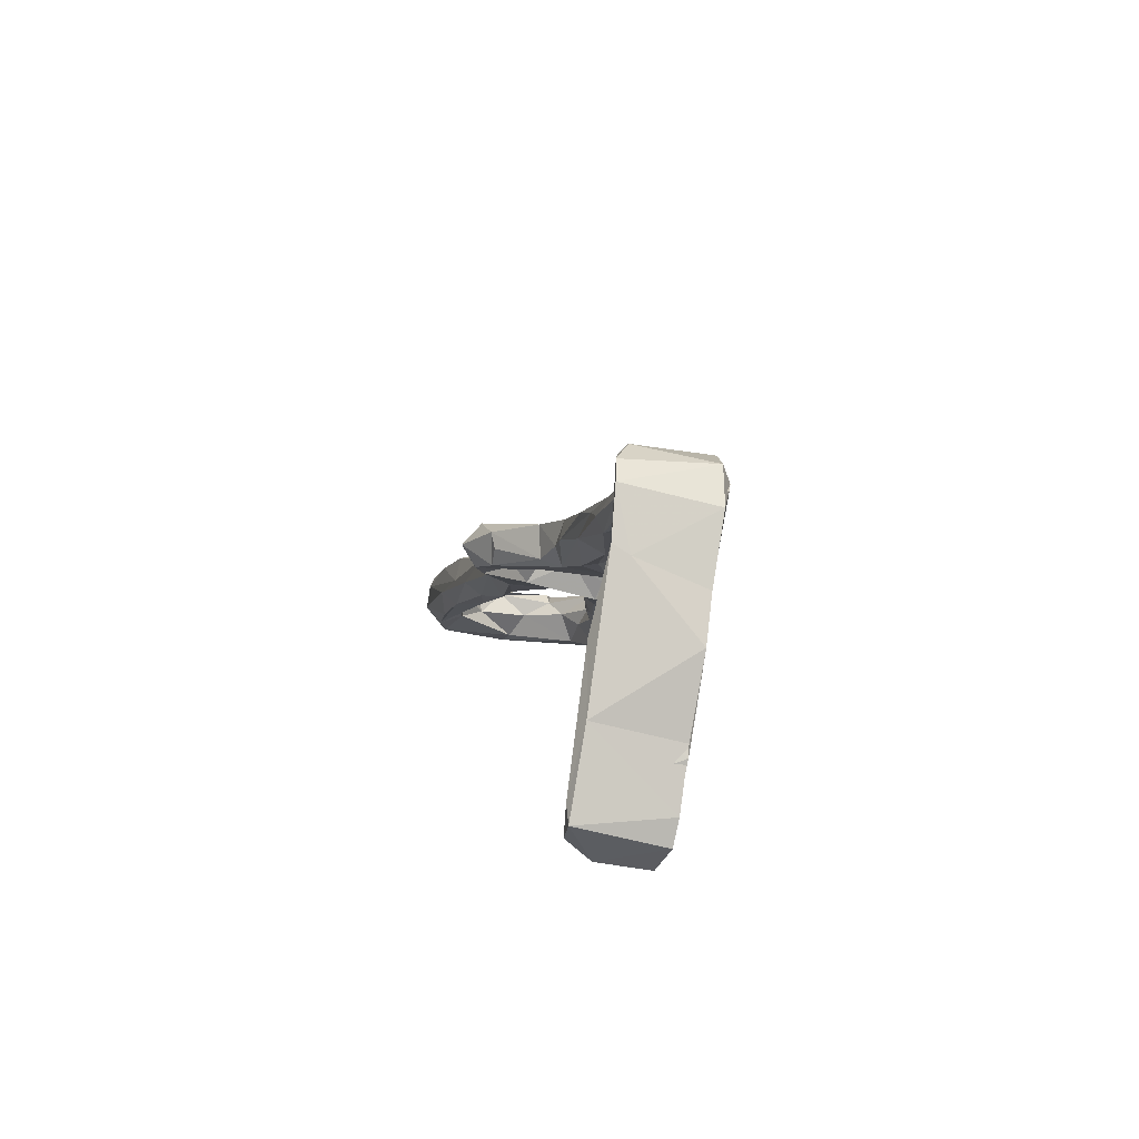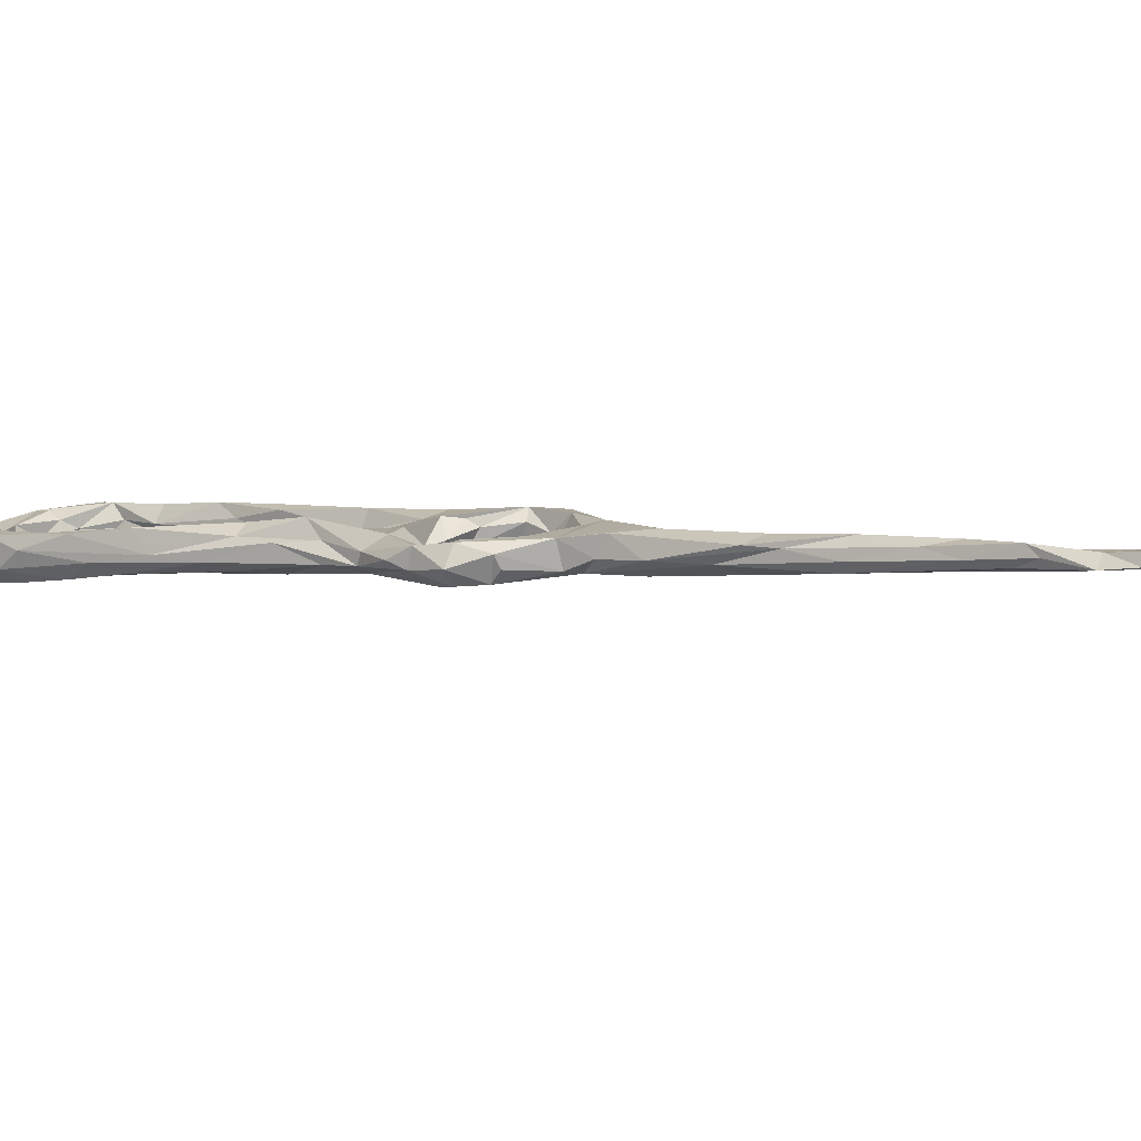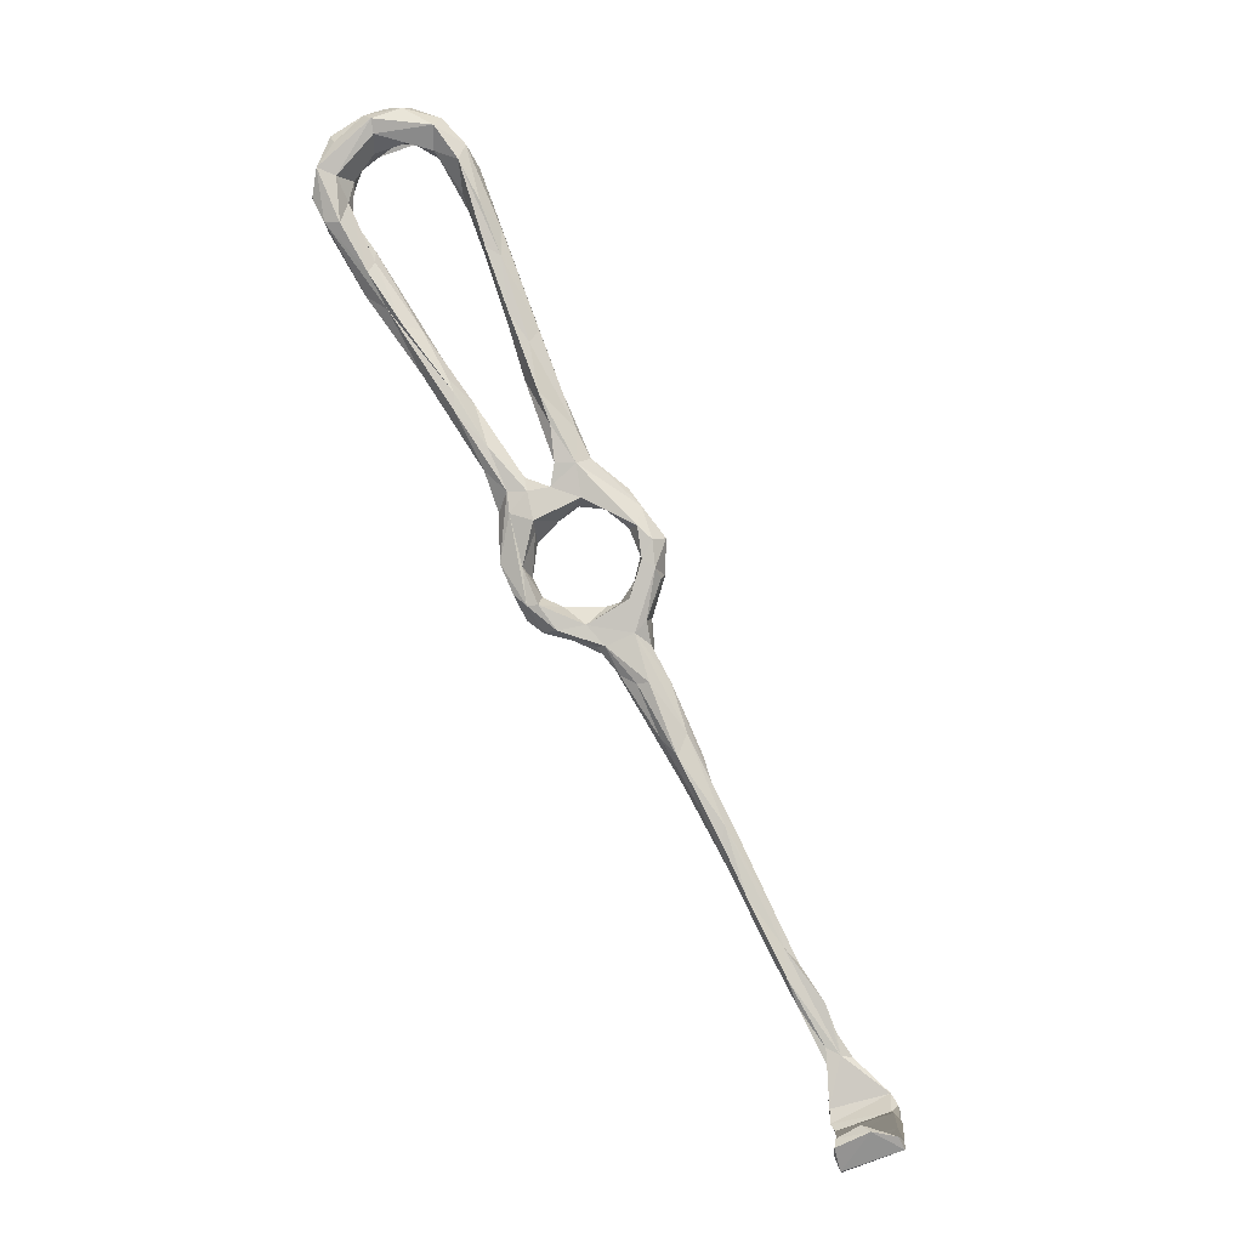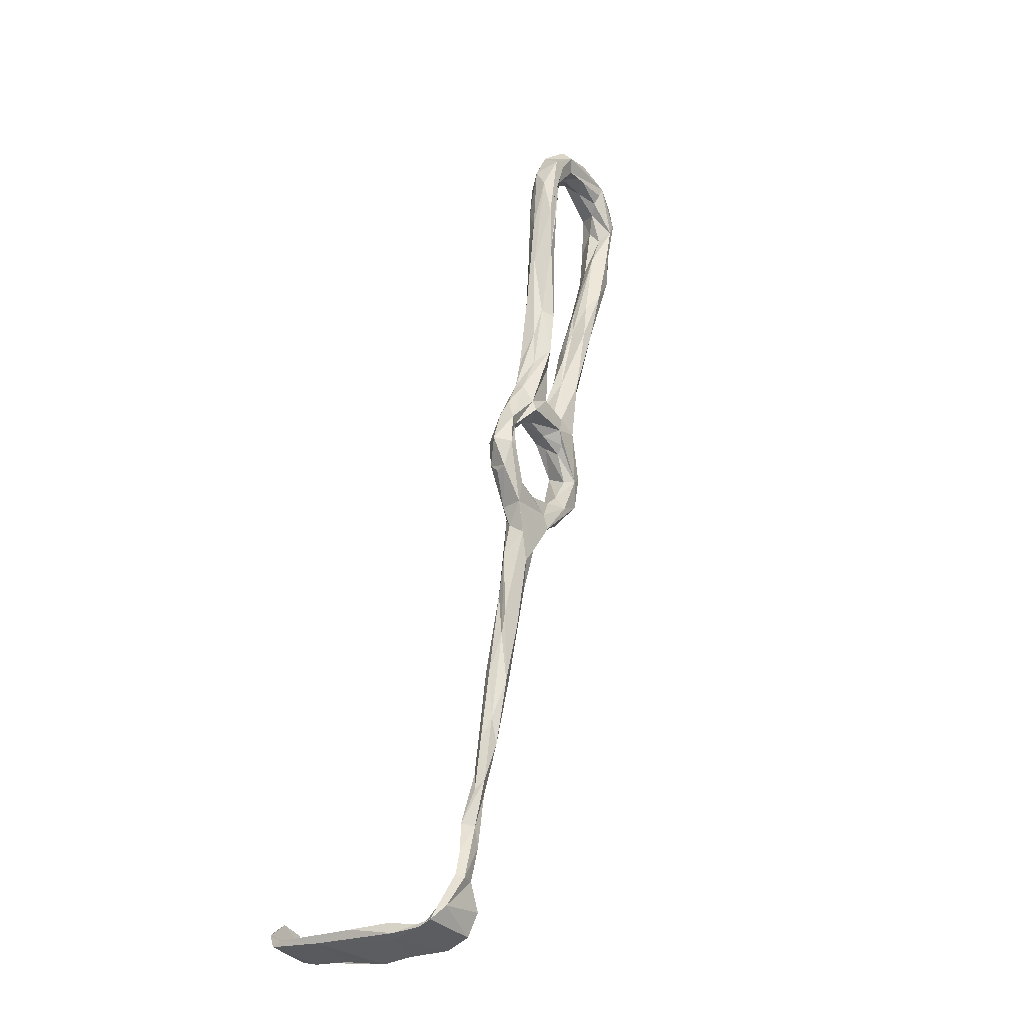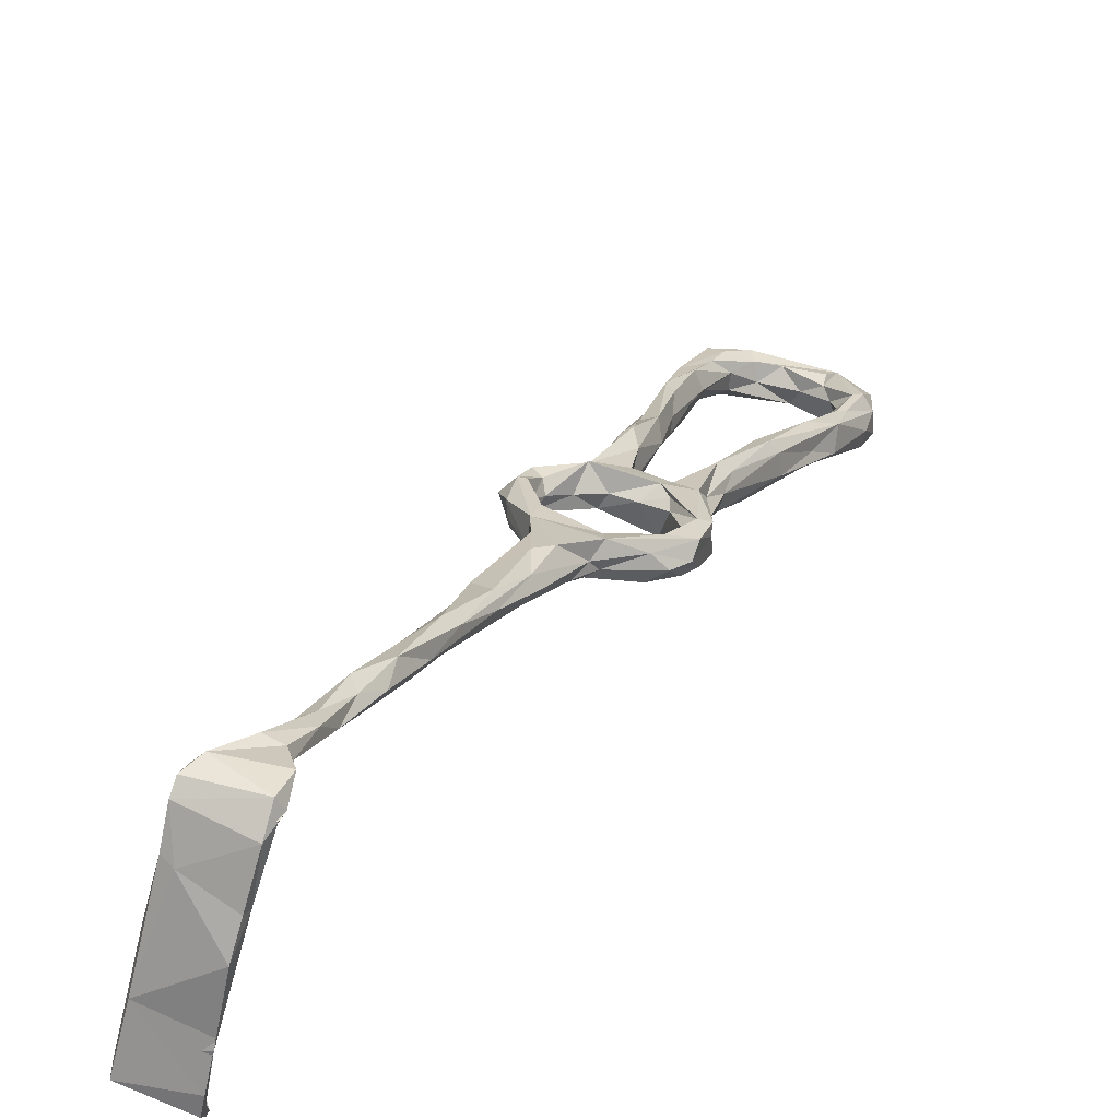
<metadata>
{"format":"obj","ext":"obj","renderer":"f3d","projection":"perspective","resolution":1024,"background":"white","views":[{"elev":6.6,"azim":-30.0,"up":"+Z"},{"elev":22.8,"azim":-80.3,"up":"+Z"},{"elev":-9.9,"azim":-160.8,"up":"+Y"},{"elev":-9.7,"azim":-44.9,"up":"+Y"},{"elev":29.1,"azim":-2.2,"up":"+Z"}]}
</metadata>
<code>
v -31.88 -22.01 -379.1
v -31.09 -20.35 -376.8
v -32.43 -14.04 -377.5
v -41.51 -18.6 -375.2
v -34.24 -11.91 -379.2
v -32.16 -24.82 -379.6
v -33.44 -25.31 -377.3
v -35.49 -13.1 -376.2
v -31.77 -14.05 -379.6
v -31.62 -10.53 -380.2
v -43.25 -19.05 -376.3
v -43.95 -22.37 -379.4
v -33.11 -26.15 -380.1
v -46.42 -22.31 -387.8
v -44.73 -21.28 -376.5
v -47.06 -24.23 -385.3
v -45.69 -22.85 -378.9
v -0.5259 93 -397.1
v 7.848 102.5 -402.1
v 8.313 98.41 -399.3
v 1.274 97.35 -400.4
v -1.446 93.6 -400.6
v 7.708 103 -404.4
v 8.002 96.08 -397.9
v 0.9968 91.34 -398
v 1.301 89.47 -400.1
v -2.881 86.52 -395.2
v -5.703 87.39 -398.3
v 18.19 125.7 -411.2
v 10.37 109 -405.7
v 16.82 128.6 -409.3
v 16.62 115.9 -410.3
v 14.67 109.5 -408.7
v 20.73 119.4 -407
v 14.19 102 -407.6
v 14.58 101.4 -405
v 16.32 108.3 -402.1
v 15.76 112.4 -400.5
v 12.39 109.4 -402.7
v 20.38 122.6 -403.9
v 22.88 130.1 -410.9
v -43.66 -31.58 -418.1
v -43.01 -30.63 -416.8
v -42.98 -31.88 -414.7
v -42.82 -28.87 -419.2
v -54.46 -27.81 -415.2
v -49.67 -24.64 -420.1
v -53.74 -25.5 -417
v -47.79 -23.53 -419.7
v -53.97 -26.46 -412.9
v 55.62 168.6 -421.8
v 54.26 167 -418.2
v 59.85 163.2 -420.8
v 48.98 172.6 -420.1
v 55.68 168.1 -424.5
v -50.05 -24.64 -401.1
v -49.74 -23.76 -395.7
v -51.63 -26.77 -404.1
v -41.58 -31.4 -408.4
v -36.53 -27.87 -390.9
v -39.26 -31.24 -396.5
v -37.47 -29.58 -390.6
v -34.93 -28.14 -381.8
v 28.36 106 -403.6
v 20.78 96.18 -401.8
v 30.74 106.6 -405.5
v 20.64 98.81 -403.9
v 24.4 92.82 -401.5
v 17.14 97.37 -402.6
v 20.41 99.5 -407.6
v 15.26 97.35 -406.9
v 26.29 106.9 -406.9
v 19.64 96.6 -408.1
v 23.57 96.67 -408.9
v 26.88 105.4 -410.9
v 30.17 114.5 -409.9
v 32.9 116.1 -414.1
v 34.16 119.2 -414.2
v 37.88 121.1 -407.8
v 35.76 121.8 -407.9
v 35.76 123 -411.9
v 29.14 101.7 -406.8
v 39.52 120.8 -409.8
v -41.29 -31.08 -406.9
v 40.68 130.2 -411.8
v 45.14 134.2 -411.1
v 39.96 120.6 -413.8
v 30.02 152.8 -414.2
v 26.85 142.9 -412.2
v 28.43 152.8 -410.5
v 24.01 138.1 -407.2
v 25.68 144.5 -416.1
v 22.92 142.9 -414.8
v 26.19 153.2 -417.8
v 23.29 148.8 -413.5
v 22.94 141.5 -407.1
v 25.83 152.7 -410
v 27.76 161.5 -414.2
v 20.11 138 -410.2
v 48.83 145.8 -417.1
v 51.52 145 -414.7
v 53.56 147 -415.7
v 51.28 139.2 -414.2
v 50.39 136.4 -418.1
v 57.33 149.2 -420.6
v 56.81 150.5 -424.3
v 48.04 142.9 -418.9
v 53.24 152.4 -418.6
v 55.55 154.8 -416.6
v 52.89 154.9 -421.5
v 48.54 140.2 -421.2
v 53.17 149.7 -424.6
v 52.37 159.7 -420.2
v 57.58 157 -417.5
v 59.18 155.4 -420.1
v 5.626 93.18 -402
v -1.279 89.34 -402.8
v 14.77 99.76 -401.1
v 10.11 101.9 -406.4
v 9.322 95.12 -405.4
v 39.39 129.1 -414.9
v 29.82 161.6 -420.4
v 29.15 165.3 -418.2
v 30.72 156.1 -415.9
v 35.32 164.2 -419.9
v 34.25 168.4 -422.7
v 32.33 162.2 -413.4
v 34.54 167.1 -413.9
v 31.94 168 -413.6
v 33.85 170.9 -419.6
v 35.64 163.8 -416.4
v 40.02 167.7 -416.2
v 21.77 131.5 -413.3
v 23.28 131.8 -408.6
v 25.91 96.3 -404.5
v 18.66 92.97 -400.2
v 10.96 94.05 -402.4
v 15.11 91.36 -402.5
v 19.88 89.51 -400.8
v 13.87 117.2 -404.2
v 28.18 100.9 -409.4
v 26.31 93.07 -406.2
v -45.35 -25.59 -386.7
v 23.15 92.27 -408.6
v 18.34 90.64 -408.1
v 32.92 112.6 -414
v 17.45 123.8 -405.1
v 46.48 170.3 -425.5
v 41 172.8 -422.8
v 46.36 167.5 -424.3
v 49.01 171.9 -423.5
v 40.15 173.8 -419.2
v 45.27 173.8 -420.9
v 39.64 171.2 -415.6
v 45.95 130.9 -414.9
v 54.49 166.3 -425.4
v -43.44 -27.41 -421.3
v -43.33 -25.9 -420.1
v -36.41 -12.38 -378
v -33.59 -7.607 -379.7
v -28.81 -7.133 -379.3
v -26.73 -2.775 -382.4
v 59.46 155.7 -424.4
v 57.81 161.2 -426.2
v 54 159.5 -425
v 45.36 133 -418.5
v 42.21 129.6 -418.3
v 47.8 164.8 -420.7
v 51.49 162.5 -418.6
v 44.85 167.6 -417.2
v 40.52 166.7 -419.7
v 52.17 164.6 -417.4
v 9.377 70.43 -402.3
v 5.94 66.25 -401.1
v 14.88 69.34 -403.8
v 0.9633 75.29 -401.1
v 0.1991 68.69 -400
v 6.737 74.68 -397.8
v 8.146 66.44 -400
v 18.48 69.39 -402
v 14.59 74.48 -400.5
v 18.18 74.38 -405.5
v 15.67 69.23 -399
v 6.663 64.79 -397.7
v 9.076 67.02 -395.3
v 17.98 73.36 -398.1
v 8.921 70.53 -396.3
v -4.23 81.08 -400.7
v 3.873 60.82 -398.4
v 0.2827 58.94 -398.5
v -24.6 4.089 -381.7
v -20.99 8.962 -384.3
v -25.43 7.365 -380.7
v -19.63 21.03 -384.5
v -22.97 15.19 -384.7
v -25.32 2.392 -384.4
v -24.69 8.541 -384.6
v -27.15 5.181 -382
v -19.75 15.02 -383
v -18.5 18.05 -388.4
v -29.11 -2.649 -379.8
v 18.93 89.11 -405.4
v 19.76 87.32 -402.1
v 21.01 80.59 -401.2
v 23.22 80.7 -399.7
v 21.2 81.9 -406.4
v 25.67 81.69 -400.8
v 18.72 76.54 -401.9
v 23.19 74.38 -399.6
v -3.947 86.63 -401.5
v -7.294 42.23 -389.1
v -10.34 45.5 -389.8
v -11.98 39.97 -389.2
v -1.91 51.56 -392.2
v -6.774 39.36 -390.7
v -14.21 29.35 -385.5
v -8.374 49.56 -393.8
v -16.28 31.38 -388.8
v -15.03 31.66 -391
v -6.958 44.81 -395.5
v -10.32 34.78 -391.8
v -5.599 59.35 -395
v -3.353 48.6 -395.3
v -2.264 59.11 -398.7
v -11.7 29.84 -387.2
v -14.27 28.37 -390.8
v -15.63 21.65 -387.6
v 4.063 75.05 -397.9
v -1.758 82.91 -401.5
v -1.877 71.21 -399
v -4.63 79.52 -398.2
v -4.672 80.53 -395.9
v 0.5172 79.04 -399.3
v 25.82 82.83 -406.7
v 25.29 80.41 -402.6
v 0.3402 76.93 -394.9
v -1.421 72.34 -394.2
v -0.7941 85.24 -398.5
v 20.52 74.26 -405.6
v 21.88 72.04 -402
v 23.39 76.64 -405.5
v -1.767 58.08 -391.7
v 1.866 60.95 -392.8
v -1.584 64.96 -392.9
v -2.049 66.73 -396.7
v -0.246 51.97 -394.6
v -31.85 -1.98 -381.2
v -1.406 86 -395.4
f 2 3 4
f 1 3 2
f 2 6 1
f 7 6 2
f 4 3 8
f 3 1 9
f 10 1 5
f 1 6 11
f 6 12 11
f 6 13 12
f 12 14 16
f 15 12 16
f 22 21 23
f 19 21 18
f 20 19 18
f 20 25 24
f 22 18 21
f 29 30 31
f 30 29 32
f 33 34 35
f 36 35 34
f 36 34 37
f 37 40 38
f 34 33 41
f 43 42 45
f 44 46 42
f 42 46 47
f 48 47 46
f 49 47 48
f 48 45 49
f 43 45 48
f 50 43 48
f 52 53 51
f 51 54 52
f 56 60 59
f 13 60 14
f 63 62 60
f 14 60 56
f 67 69 65
f 67 70 71
f 65 64 72
f 67 72 70
f 73 71 70
f 65 72 67
f 72 76 70
f 76 75 70
f 76 78 75
f 66 79 64
f 72 64 80
f 80 64 79
f 72 81 76
f 80 81 72
f 83 66 82
f 66 83 79
f 59 43 50
f 48 46 50
f 61 84 59
f 43 59 84
f 61 59 60
f 50 57 56
f 86 80 79
f 85 80 86
f 91 88 90
f 95 94 93
f 95 99 98
f 97 98 99
f 96 91 90
f 105 103 104
f 105 104 106
f 86 101 100
f 110 107 108
f 107 100 108
f 110 111 107
f 111 110 112
f 109 113 108
f 52 109 114
f 116 26 117
f 19 38 39
f 19 20 38
f 38 20 37
f 118 37 20
f 30 119 23
f 35 71 119
f 117 120 116
f 22 23 119
f 81 121 76
f 127 128 97
f 97 96 127
f 127 96 90
f 97 129 98
f 128 129 97
f 129 123 98
f 123 129 130
f 127 131 132
f 132 128 127
f 99 95 31
f 95 93 31
f 133 93 92
f 41 92 89
f 66 64 135
f 118 65 69
f 118 24 65
f 24 136 65
f 71 69 67
f 69 71 36
f 137 136 24
f 136 138 139
f 136 137 138
f 140 31 30
f 142 82 135
f 61 60 62
f 63 143 62
f 133 29 93
f 29 31 93
f 61 58 84
f 142 74 141
f 73 74 144
f 75 74 73
f 73 70 75
f 4 7 2
f 4 15 7
f 39 38 147
f 147 38 40
f 33 32 41
f 84 44 43
f 44 84 58
f 149 148 126
f 126 150 125
f 126 148 150
f 149 130 152
f 152 153 149
f 52 54 154
f 54 153 152
f 54 152 154
f 151 148 149
f 153 151 149
f 55 151 54
f 51 55 54
f 55 156 151
f 155 83 87
f 43 44 42
f 42 157 45
f 45 157 158
f 8 160 159
f 160 5 159
f 161 3 9
f 161 8 3
f 162 161 9
f 164 106 112
f 112 165 164
f 165 112 110
f 113 165 110
f 115 163 53
f 106 164 163
f 110 108 113
f 56 59 50
f 8 159 11
f 11 159 5
f 5 1 11
f 11 12 15
f 15 16 17
f 7 17 63
f 7 63 6
f 6 63 13
f 16 14 57
f 14 12 13
f 23 19 39
f 33 35 119
f 35 36 71
f 49 45 158
f 109 100 101
f 109 101 102
f 103 115 102
f 103 105 115
f 109 102 114
f 102 115 114
f 106 111 112
f 158 157 47
f 158 47 49
f 42 47 157
f 122 93 94
f 122 92 93
f 95 123 94
f 98 123 95
f 24 26 116
f 24 116 137
f 119 71 120
f 140 30 23
f 147 140 39
f 92 41 133
f 57 50 58
f 58 50 46
f 58 46 44
f 83 155 103
f 86 79 103
f 83 103 79
f 87 104 155
f 104 87 166
f 164 53 163
f 114 115 53
f 156 55 164
f 168 150 165
f 113 168 165
f 168 170 171
f 169 170 168
f 8 11 4
f 15 17 7
f 147 99 140
f 96 147 40
f 31 140 99
f 96 99 147
f 96 97 99
f 96 40 91
f 37 34 40
f 176 173 177
f 173 175 174
f 174 175 179
f 173 182 175
f 179 180 183
f 183 185 184
f 184 179 183
f 190 174 189
f 179 184 189
f 189 174 179
f 122 124 92
f 162 196 192
f 193 191 199
f 193 199 194
f 192 199 191
f 198 195 197
f 192 191 162
f 196 10 5
f 196 5 197
f 24 118 20
f 69 36 118
f 118 36 37
f 4 11 15
f 89 124 88
f 85 100 81
f 102 86 103
f 86 102 101
f 155 104 103
f 120 137 116
f 137 120 138
f 71 145 120
f 138 120 145
f 73 145 71
f 73 144 145
f 202 204 203
f 139 203 205
f 205 203 204
f 139 205 136
f 136 205 68
f 204 208 205
f 186 205 208
f 204 206 208
f 117 210 22
f 22 119 117
f 164 55 53
f 53 55 51
f 212 216 211
f 213 217 218
f 217 219 218
f 220 219 217
f 217 224 220
f 202 138 145
f 139 138 203
f 94 123 122
f 154 132 52
f 214 211 225
f 212 213 216
f 226 220 221
f 219 220 226
f 227 221 215
f 173 178 181
f 181 182 173
f 181 178 187
f 178 173 228
f 176 177 188
f 188 229 176
f 230 188 177
f 231 188 230
f 232 231 230
f 210 229 188
f 228 176 233
f 173 176 228
f 134 34 41
f 40 34 134
f 29 133 32
f 89 92 124
f 199 225 216
f 199 227 225
f 219 195 218
f 194 213 218
f 215 225 227
f 28 22 210
f 22 28 18
f 123 126 122
f 130 126 123
f 221 227 226
f 226 227 200
f 204 202 206
f 202 145 206
f 234 74 142
f 235 142 135
f 144 74 234
f 235 234 142
f 207 235 135
f 68 64 65
f 64 68 135
f 136 68 65
f 135 68 207
f 131 90 88
f 131 127 90
f 88 124 131
f 125 124 122
f 124 125 131
f 125 122 126
f 171 125 150
f 131 125 171
f 169 172 170
f 169 168 113
f 119 120 117
f 192 227 199
f 194 199 216
f 194 218 195
f 40 134 91
f 82 142 141
f 74 75 146
f 77 146 75
f 146 141 74
f 82 141 87
f 77 75 78
f 81 100 121
f 195 219 197
f 219 226 200
f 200 197 219
f 143 17 16
f 57 14 56
f 16 58 143
f 143 58 61
f 16 57 58
f 111 166 167
f 85 86 100
f 167 121 107
f 186 181 187
f 185 186 187
f 236 178 228
f 187 178 236
f 236 228 233
f 233 176 229
f 214 225 215
f 80 85 81
f 78 121 167
f 82 87 83
f 239 180 175
f 180 239 241
f 208 182 181
f 186 208 181
f 111 167 107
f 216 225 211
f 106 166 111
f 104 166 106
f 244 245 222
f 222 245 177
f 184 214 246
f 189 184 246
f 242 212 211
f 215 223 246
f 214 215 246
f 215 221 223
f 240 180 241
f 239 175 182
f 154 128 132
f 131 171 132
f 194 216 213
f 148 151 156
f 156 164 148
f 182 208 206
f 239 182 206
f 239 234 241
f 240 241 235
f 209 235 207
f 235 241 234
f 206 144 239
f 234 239 144
f 209 240 235
f 205 186 209
f 185 183 209
f 186 185 209
f 240 183 180
f 100 107 121
f 132 171 170
f 171 150 168
f 134 41 89
f 88 134 89
f 134 88 91
f 32 119 30
f 32 33 119
f 149 126 130
f 193 198 247
f 196 162 10
f 161 162 191
f 166 146 77
f 78 167 77
f 77 167 166
f 76 121 78
f 161 201 8
f 201 247 160
f 5 160 247
f 201 193 247
f 247 198 197
f 146 166 87
f 128 154 129
f 154 130 129
f 130 154 152
f 82 66 135
f 185 243 184
f 214 184 243
f 109 108 100
f 232 28 188
f 188 231 232
f 232 230 237
f 244 237 245
f 237 230 245
f 245 230 177
f 173 174 177
f 174 190 224
f 224 217 177
f 189 223 190
f 246 223 189
f 24 25 26
f 10 9 1
f 243 185 237
f 187 237 185
f 236 237 187
f 237 242 243
f 237 236 27
f 236 248 27
f 236 233 248
f 232 237 27
f 27 28 232
f 238 233 229
f 238 248 233
f 28 210 188
f 41 32 133
f 244 222 212
f 212 242 244
f 220 224 190
f 190 223 220
f 192 196 200
f 229 26 238
f 238 26 25
f 26 229 117
f 222 177 217
f 25 20 18
f 18 27 25
f 25 248 238
f 25 27 248
f 117 229 210
f 163 105 106
f 203 138 202
f 21 19 23
f 179 175 180
f 63 60 13
f 113 109 169
f 169 109 52
f 53 52 114
f 52 172 169
f 52 132 172
f 54 151 153
f 39 140 23
f 17 143 63
f 146 87 141
f 143 61 62
f 193 194 195
f 192 200 227
f 200 196 197
f 105 163 115
f 201 161 191
f 177 174 224
f 222 217 213
f 212 222 213
f 132 170 172
f 68 205 207
f 205 209 207
f 223 221 220
f 164 165 148
f 165 150 148
f 145 144 206
f 193 201 191
f 243 242 214
f 242 211 214
f 183 240 209
f 193 195 198
f 162 9 10
f 237 244 242
f 8 201 160
f 5 247 197
f 27 18 28

</code>
